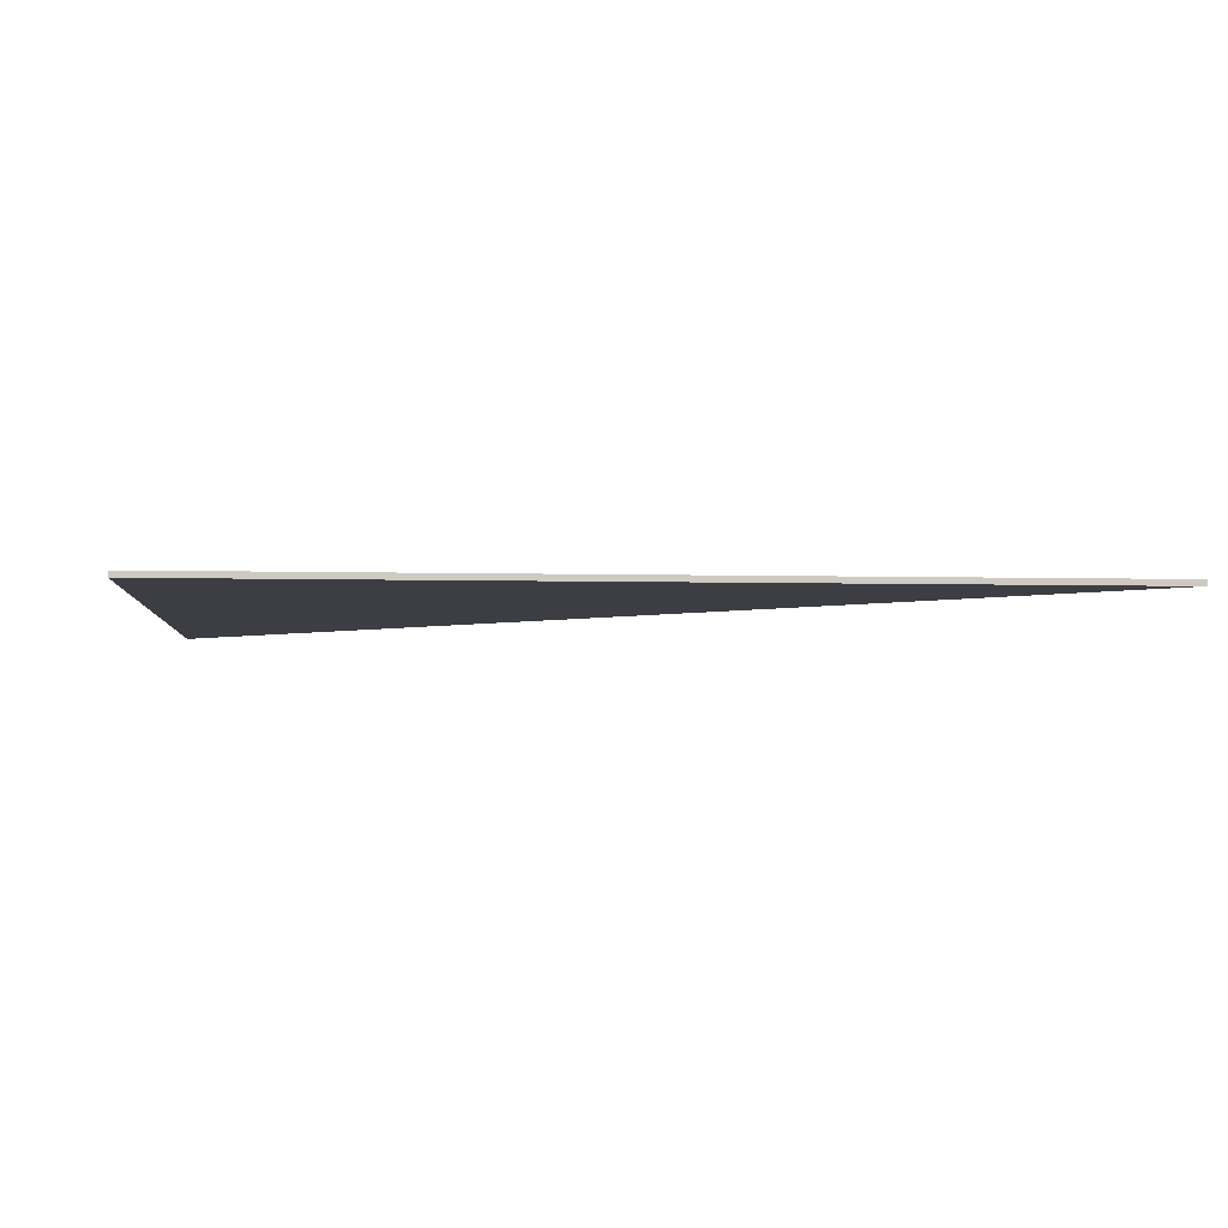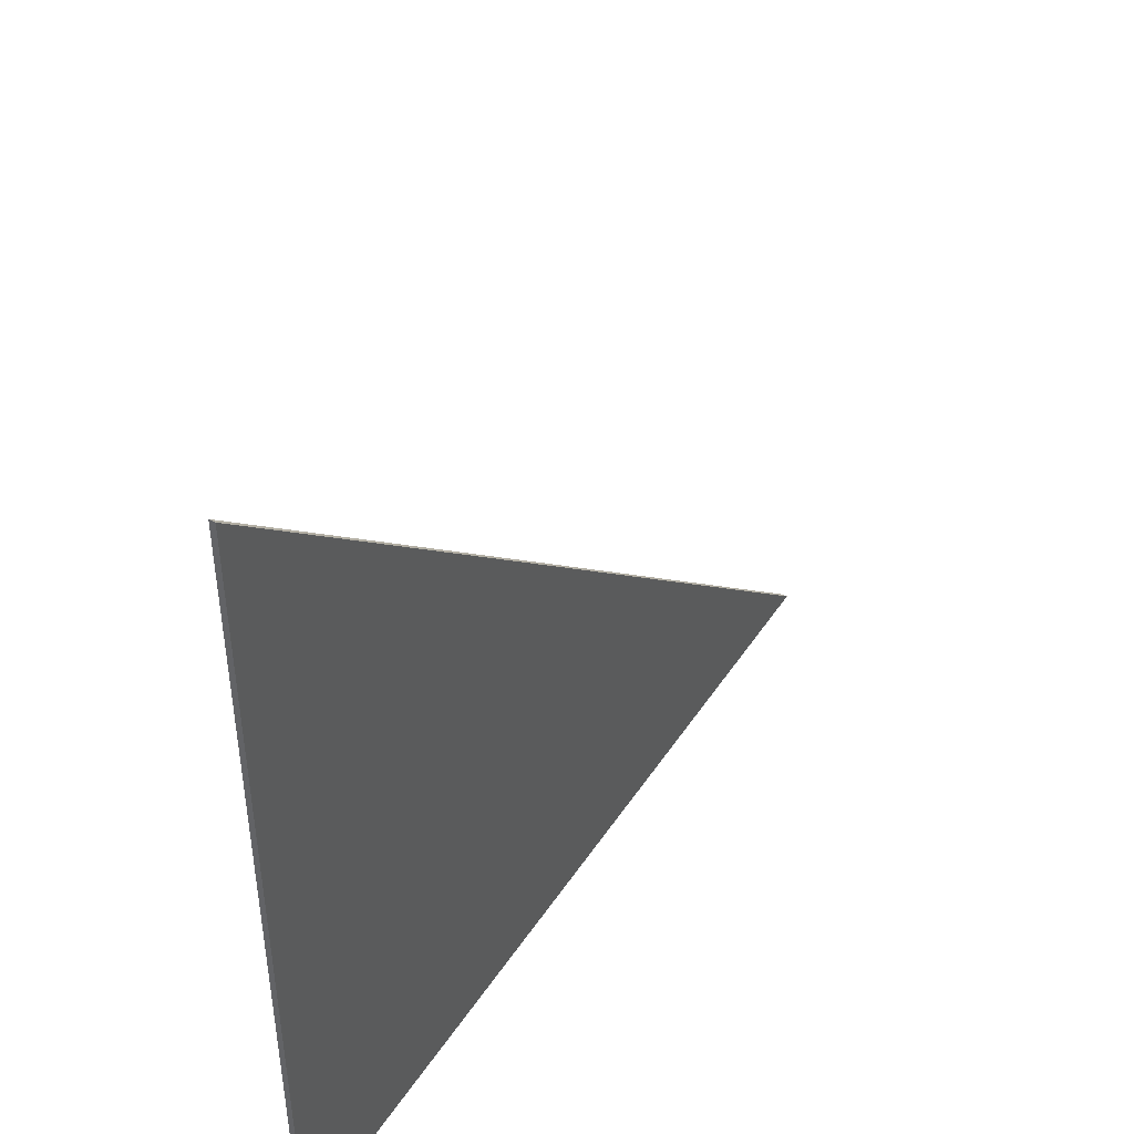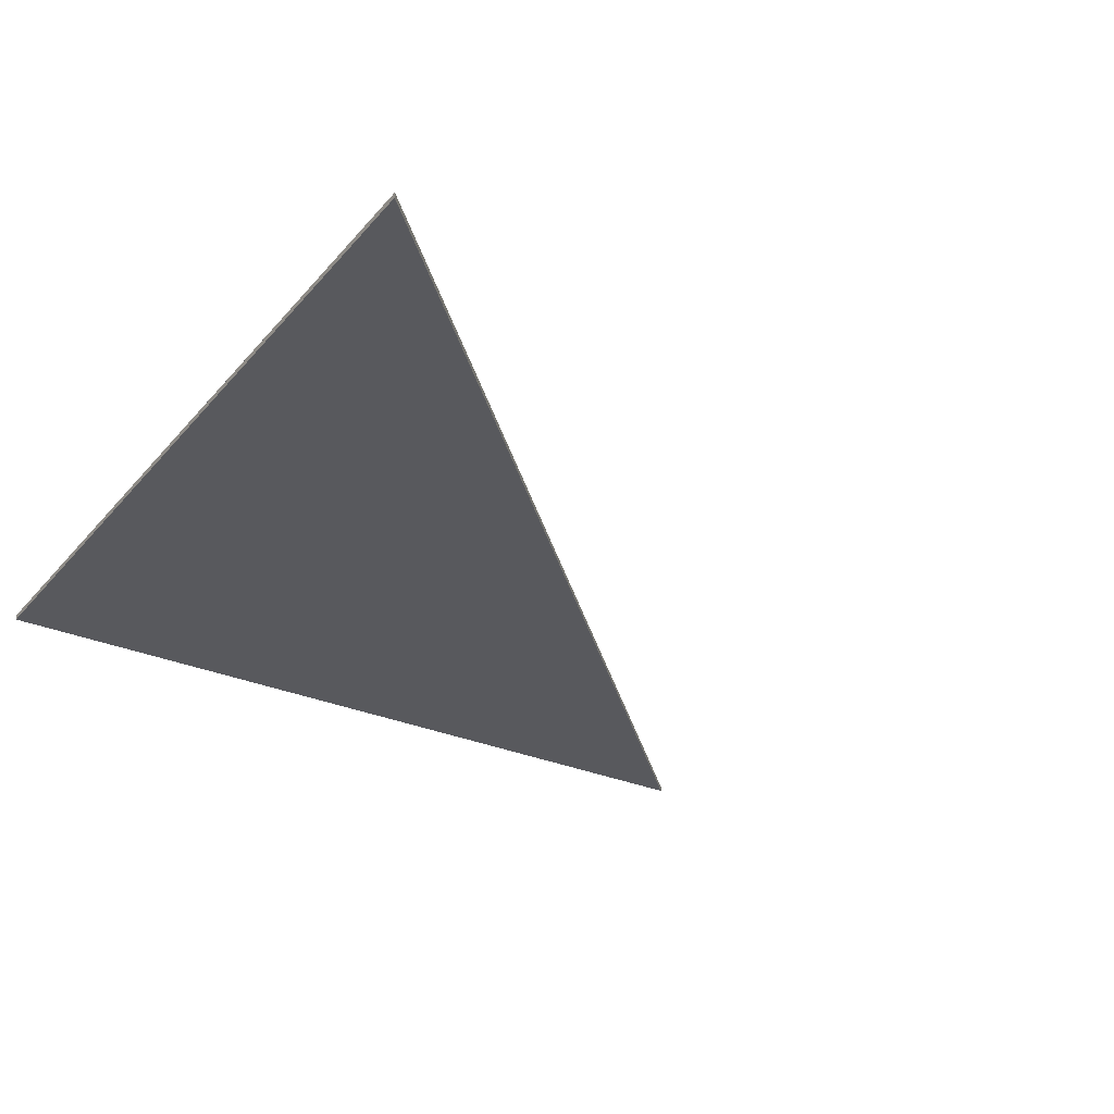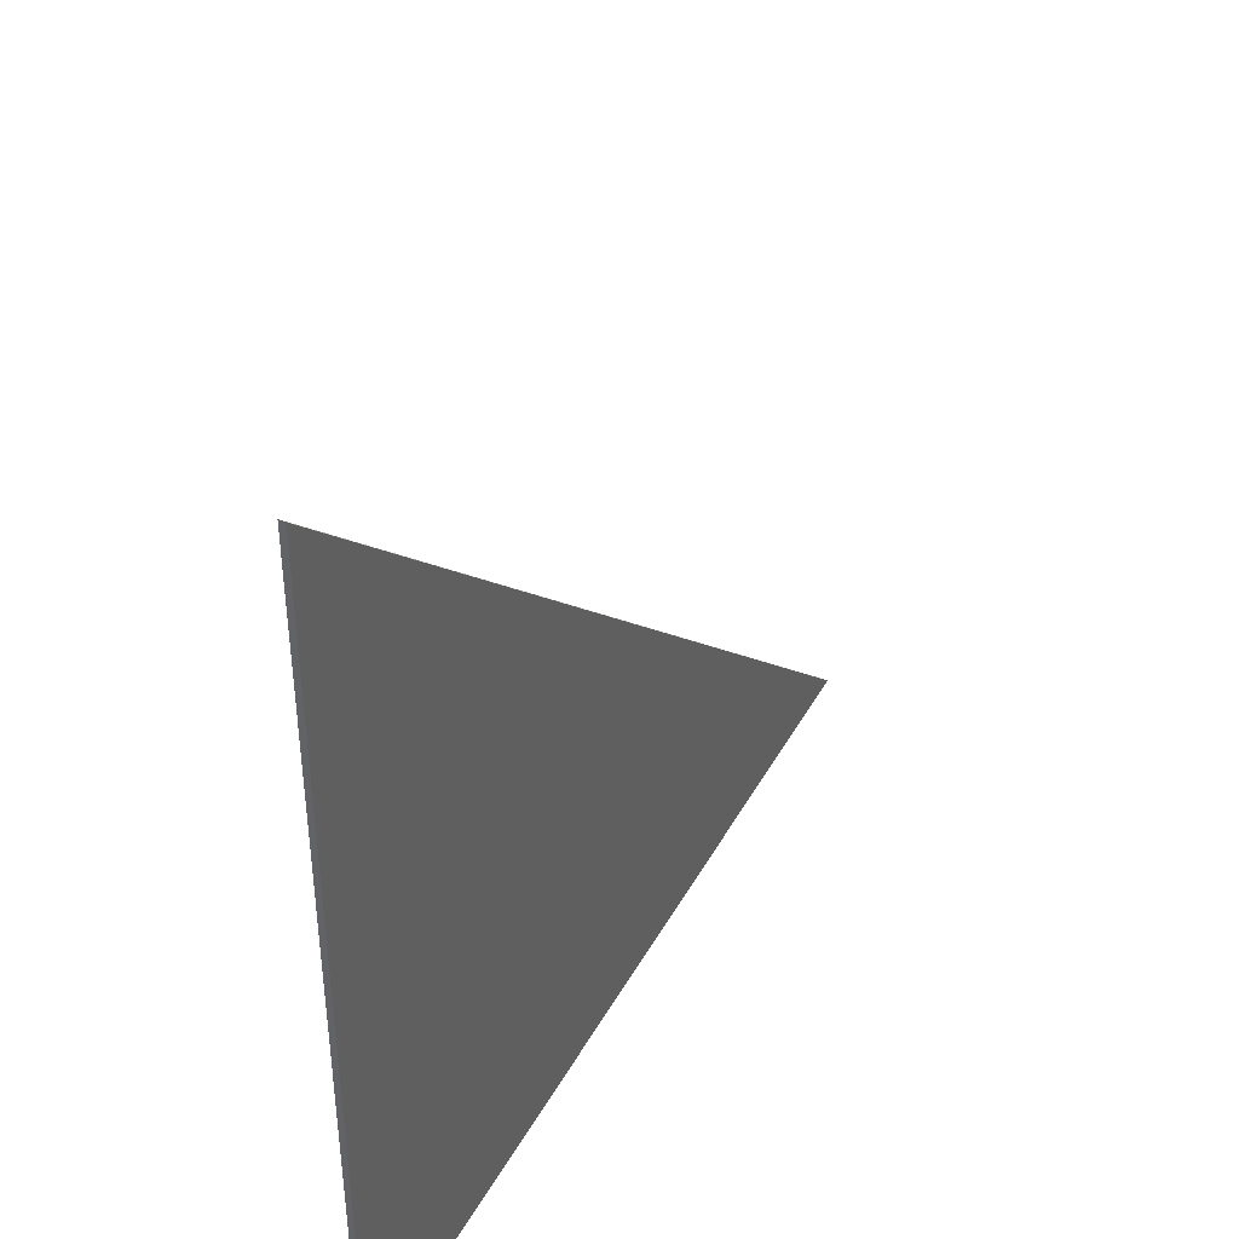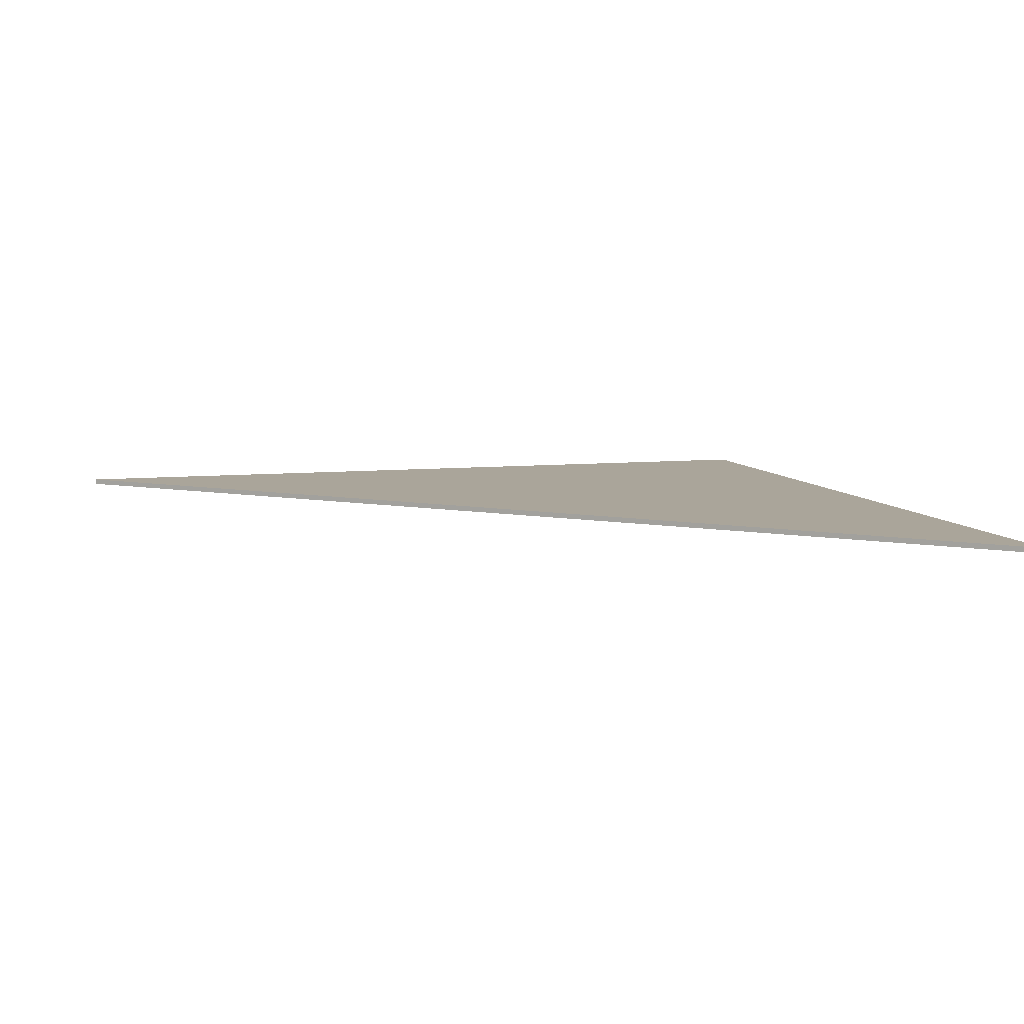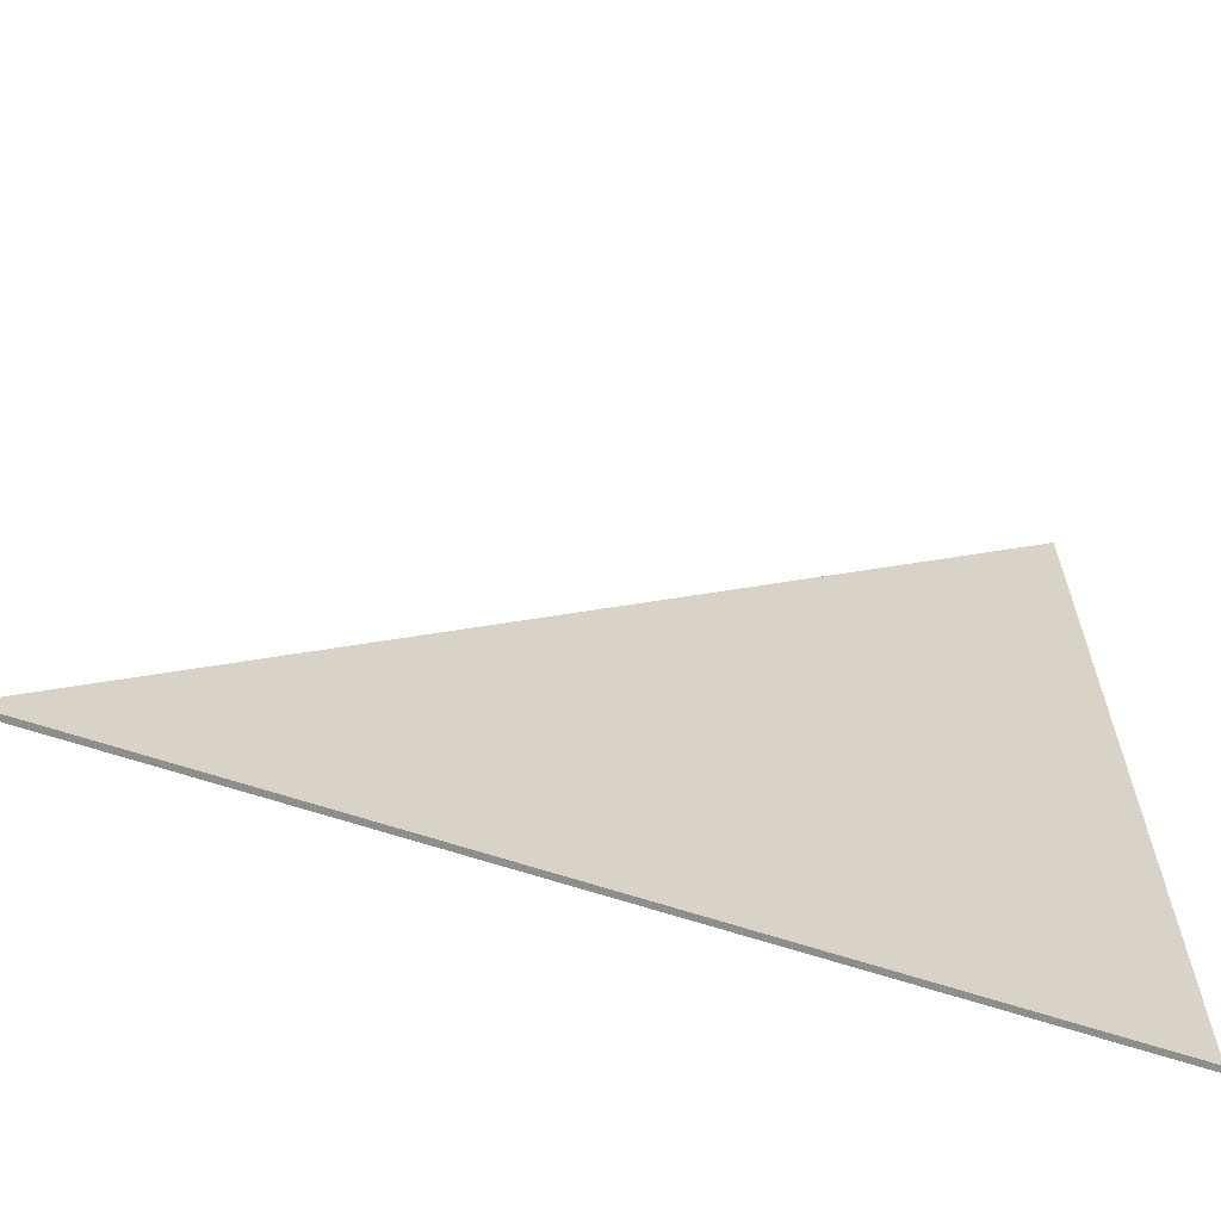
<metadata>
{"format":"obj","ext":"obj","renderer":"f3d","projection":"perspective","resolution":1024,"background":"white","views":[{"elev":-3.7,"azim":84.2,"up":"+Z"},{"elev":46.6,"azim":121.6,"up":"+Y"},{"elev":-29.9,"azim":147.6,"up":"+Z"},{"elev":42.6,"azim":117.0,"up":"+Y"},{"elev":7.6,"azim":-106.1,"up":"+Z"},{"elev":-64.8,"azim":-18.4,"up":"+Y"}]}
</metadata>
<code>
g object_1
v 27.98 2.698 11.95
v 27.98 2.698 12.09
v 27.98 23.67 11.95
v 27.98 23.67 12.09
v 27.98 23.67 11.95
v 27.98 23.67 12.09
v 7.009 2.698 11.95
v 7.009 2.698 12.09
v 7.009 2.698 11.95
v 7.009 2.698 12.09
v 27.98 2.698 11.95
v 27.98 2.698 12.09
v 27.98 2.698 11.95
v 27.98 23.67 11.95
v 7.009 2.698 11.95
v 27.98 2.698 12.09
v 27.98 23.67 12.09
v 7.009 2.698 12.09
f 1 3 4 2
f 5 7 8 6
f 9 11 12 10
f 14 13 15
f 17 18 16

</code>
